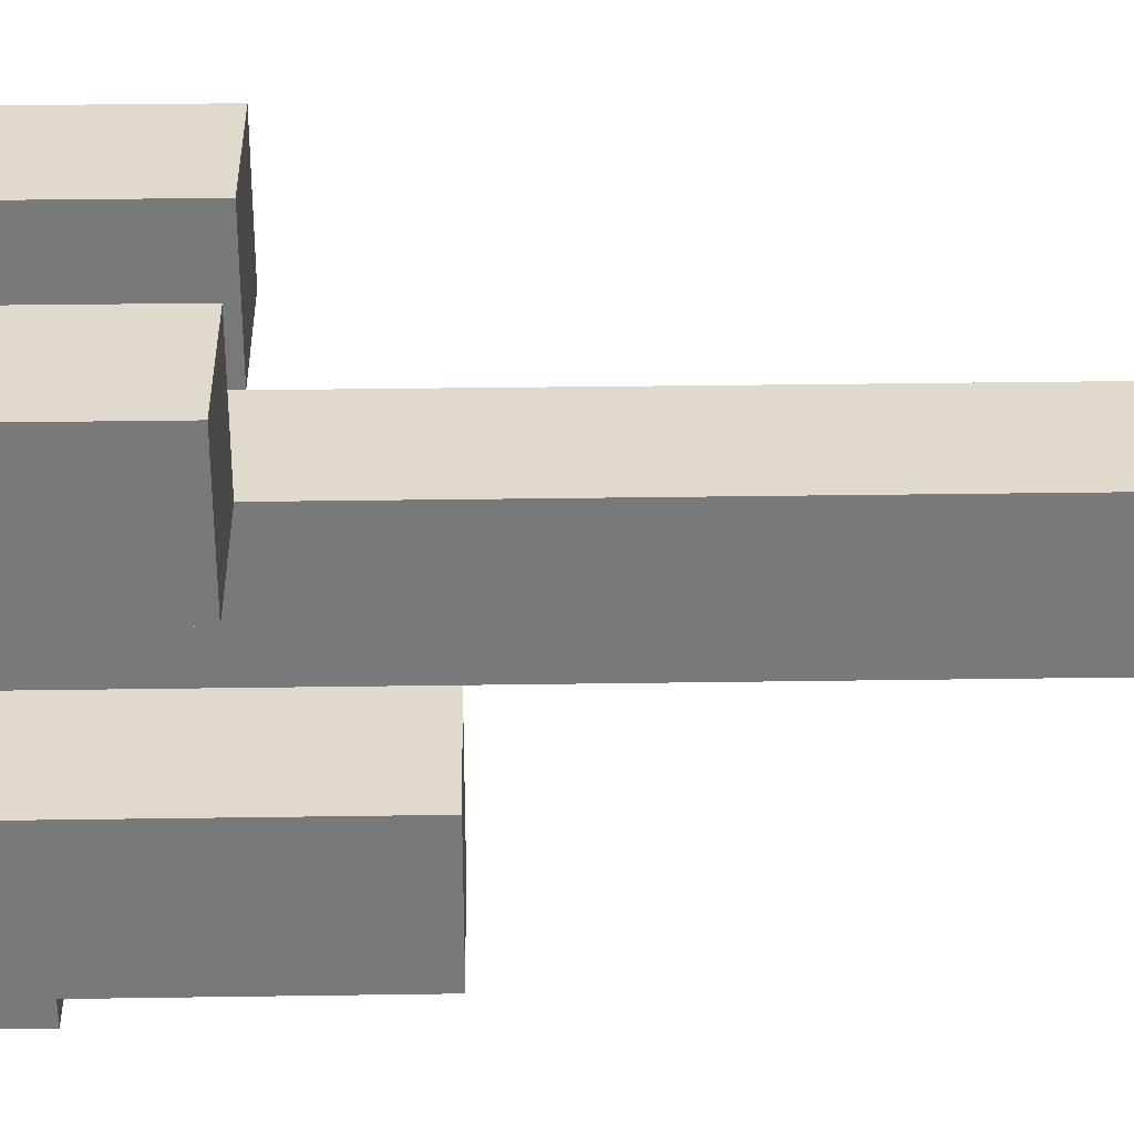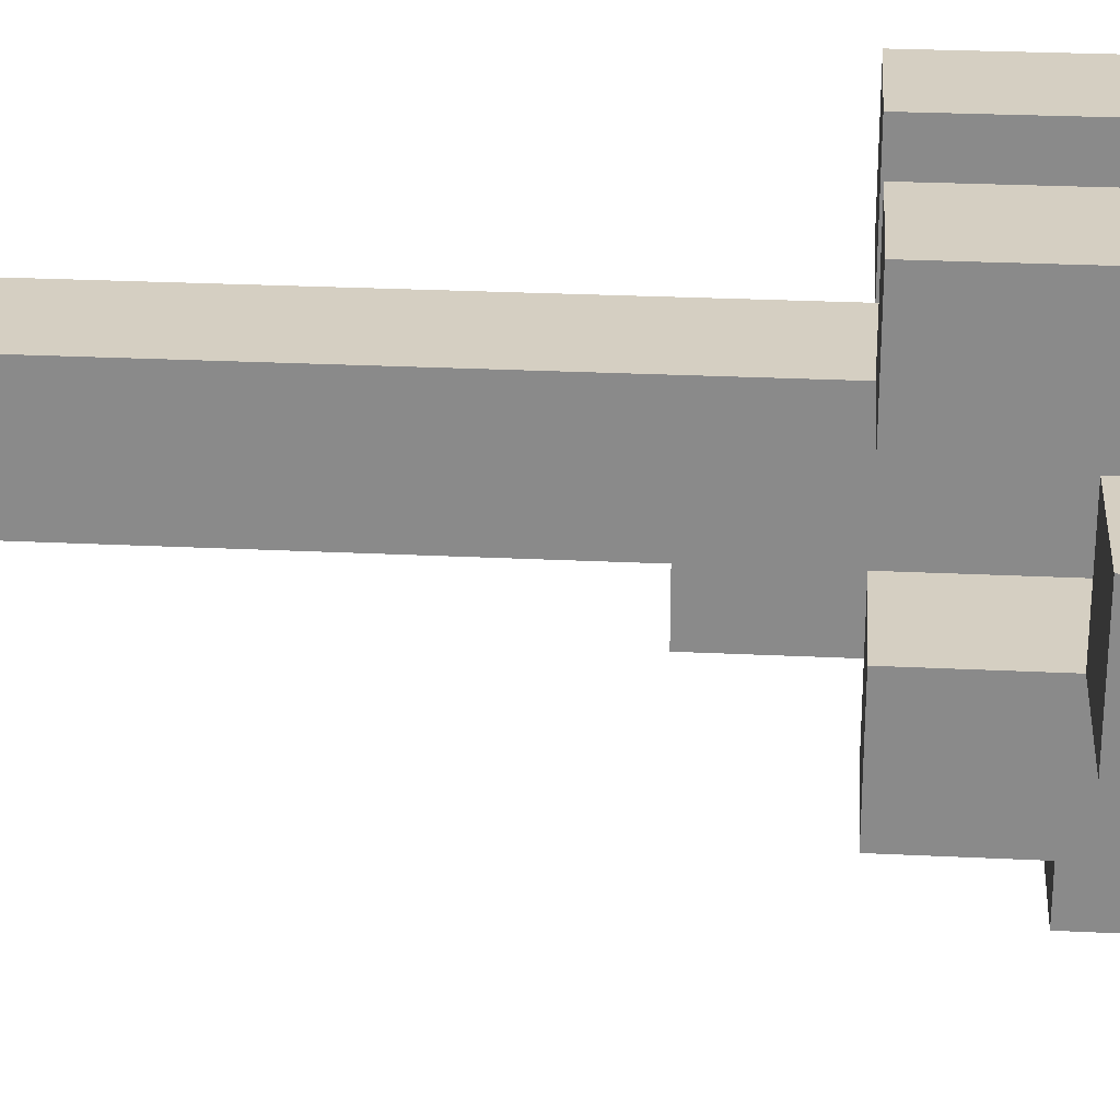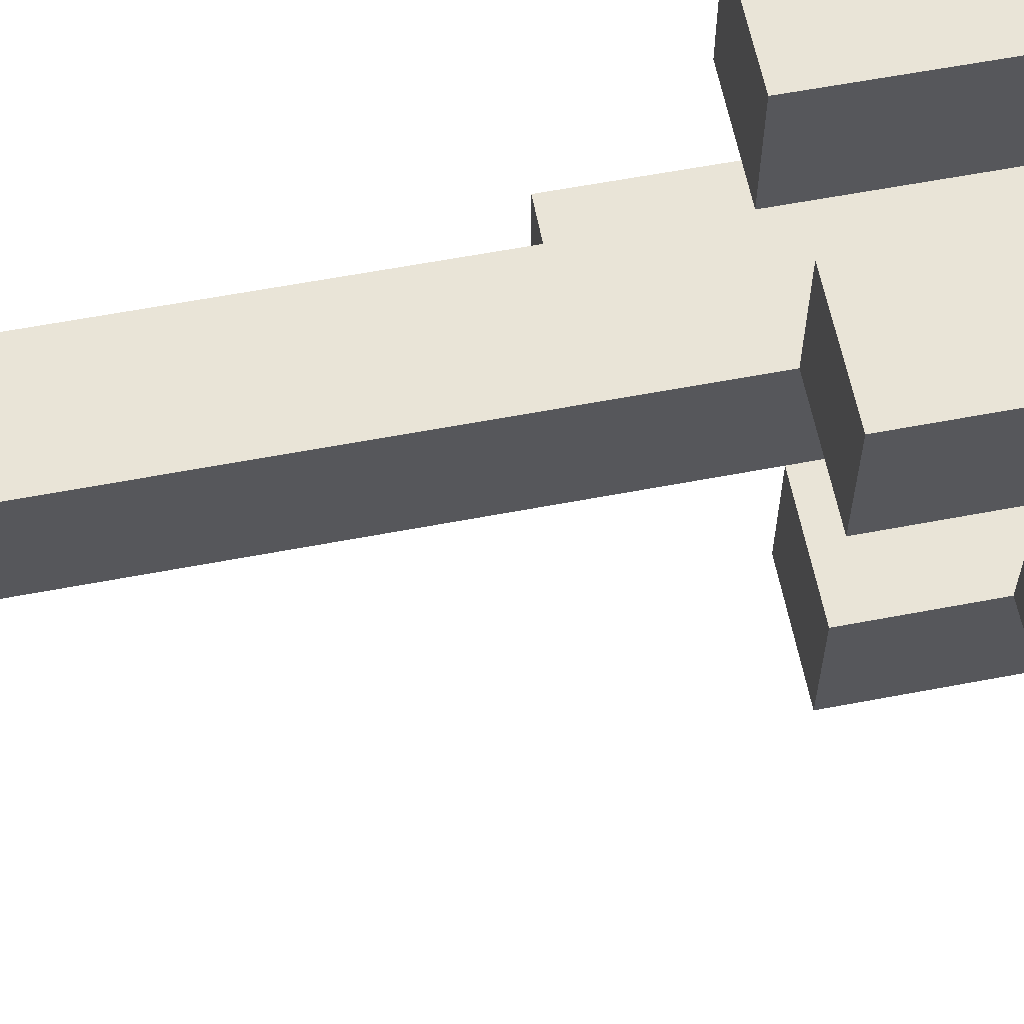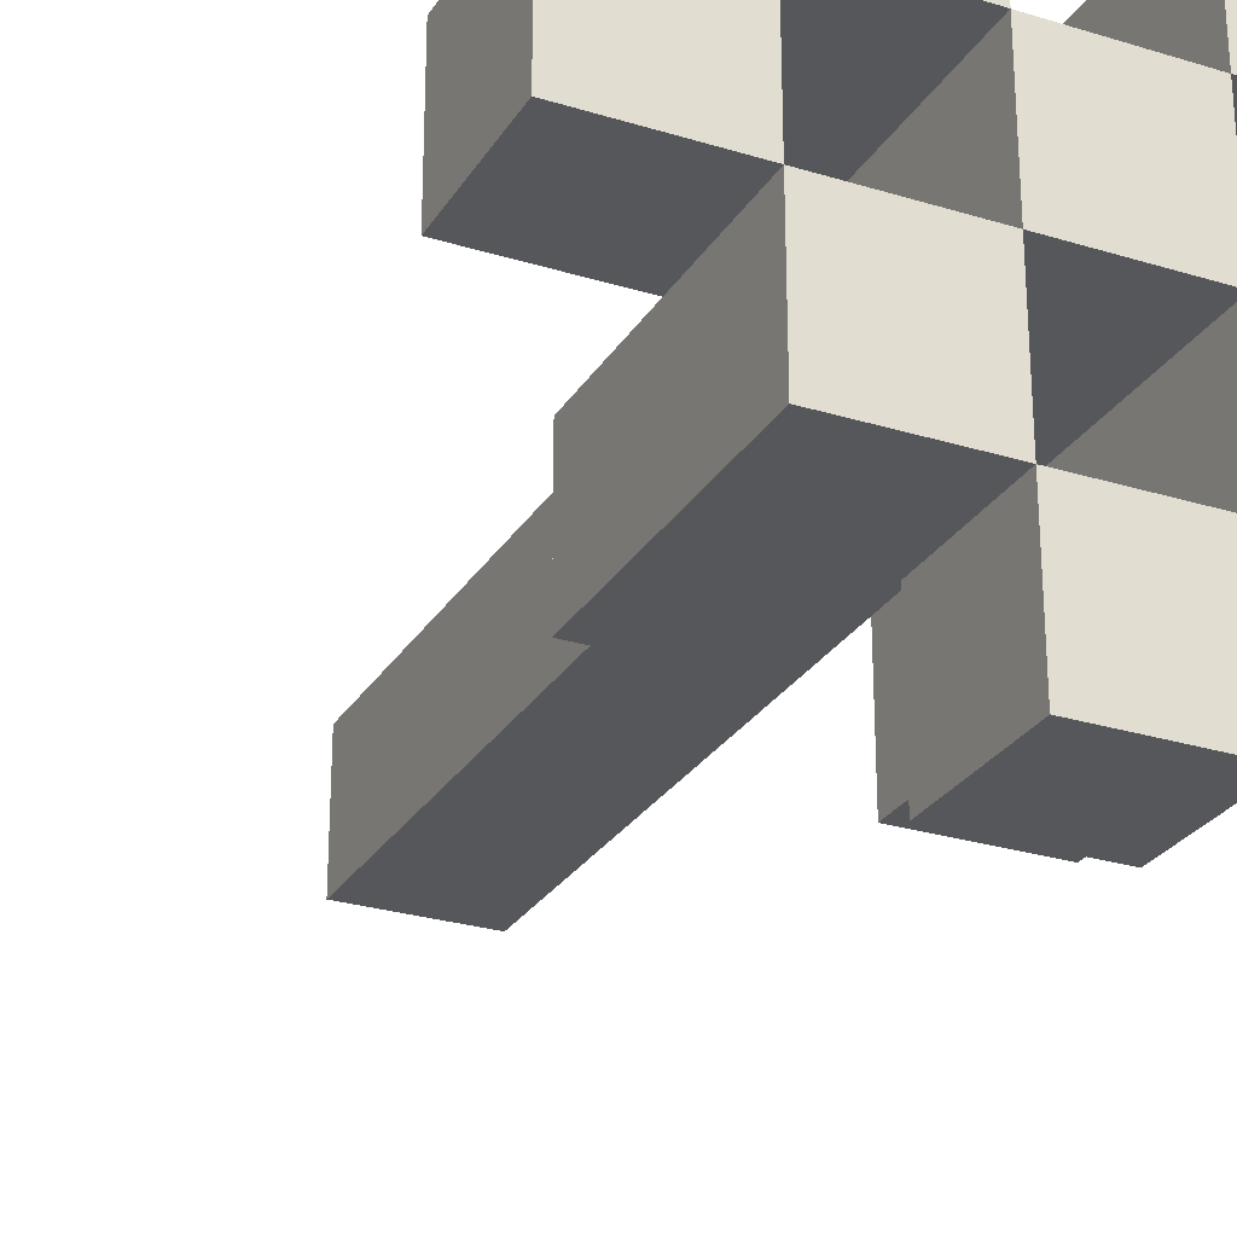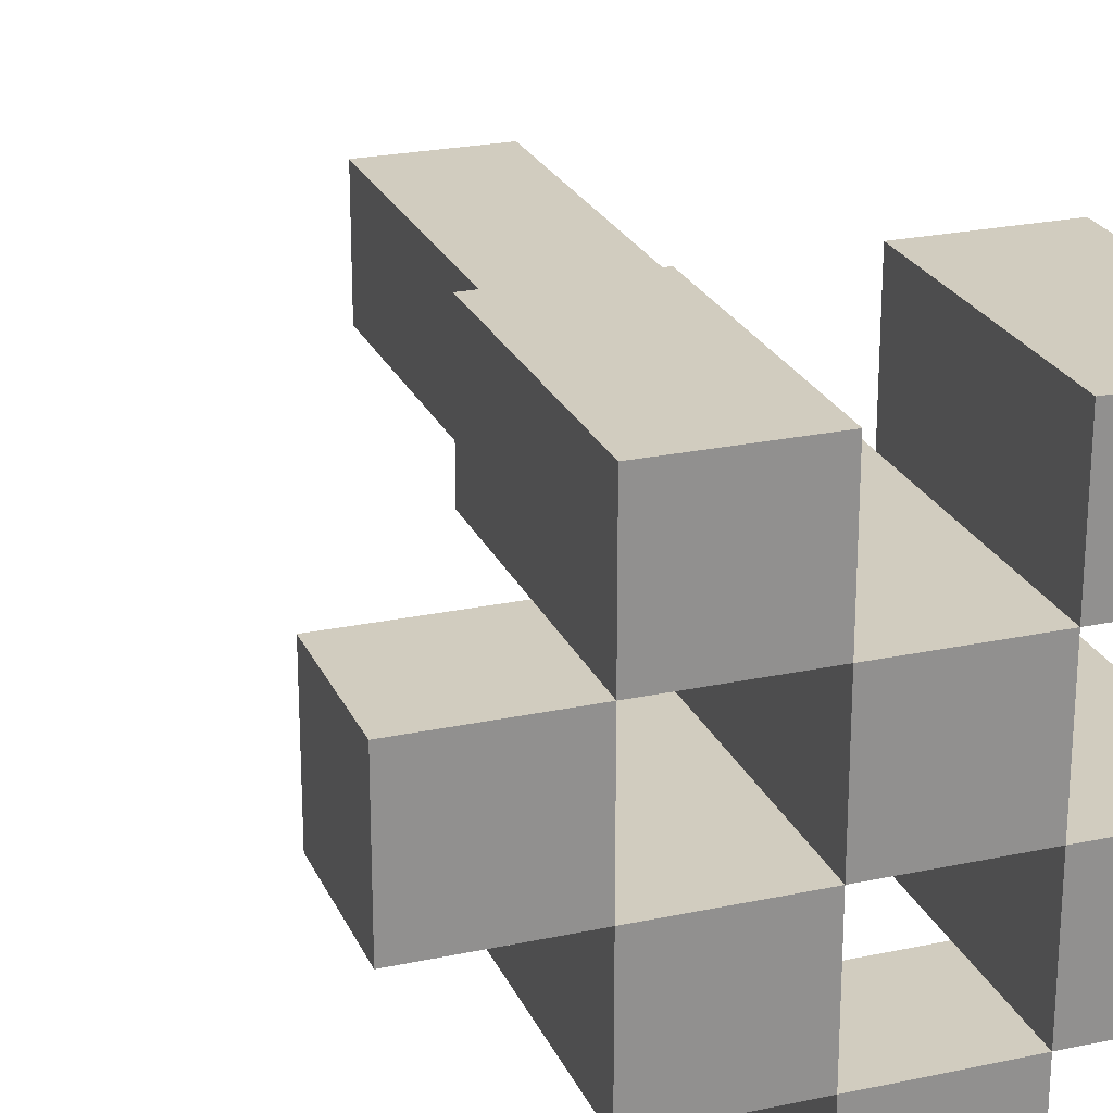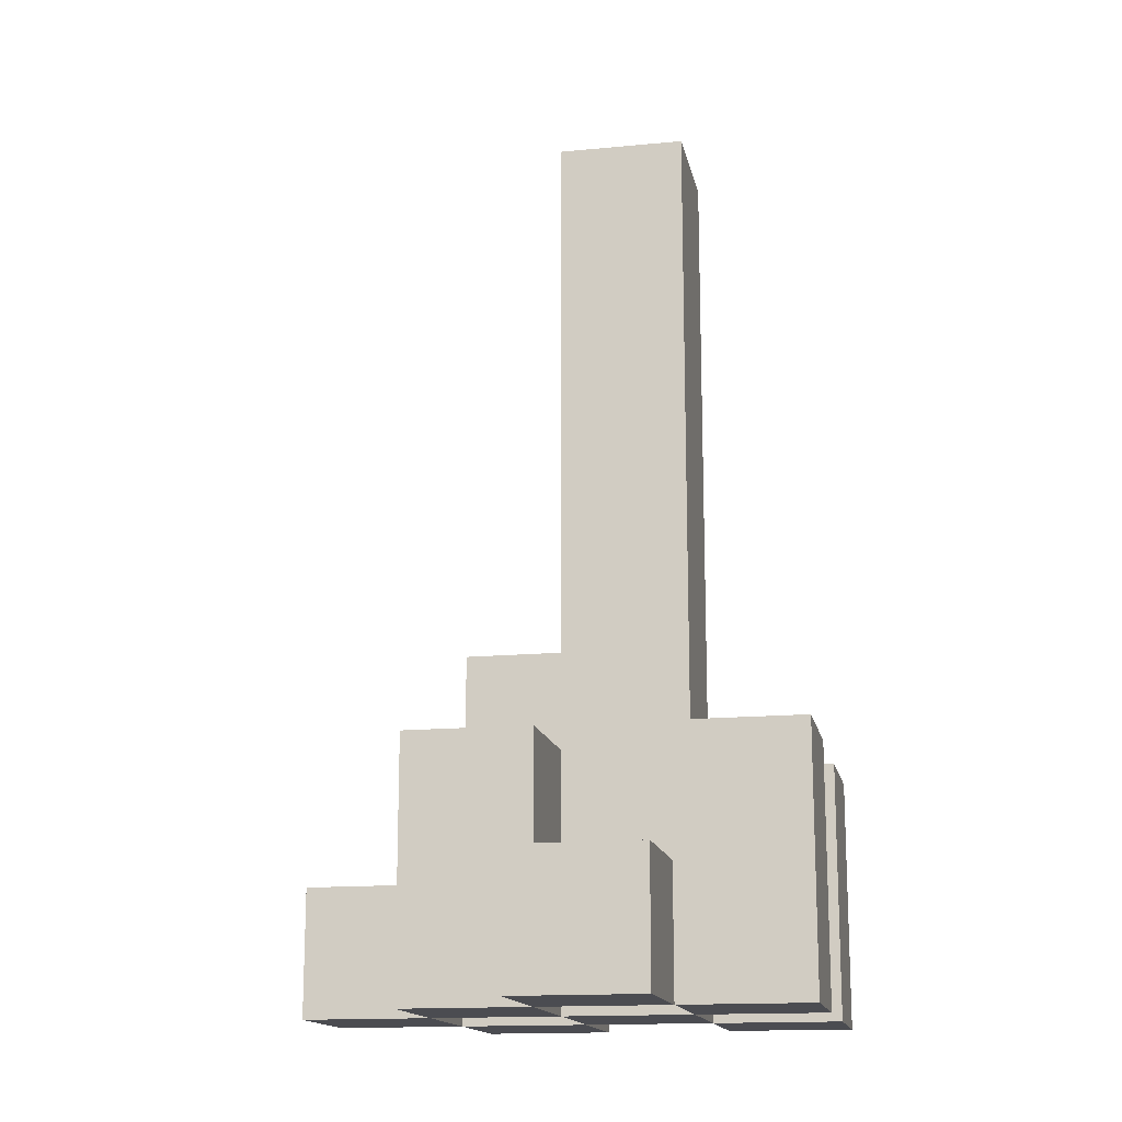
<metadata>
{"format":"obj","ext":"obj","renderer":"f3d","projection":"perspective","resolution":1024,"background":"white","views":[{"elev":32.5,"azim":88.8,"up":"+Z"},{"elev":25.9,"azim":-85.5,"up":"+Z"},{"elev":60.9,"azim":-101.0,"up":"+Z"},{"elev":-27.2,"azim":-25.4,"up":"+Z"},{"elev":23.9,"azim":-19.6,"up":"+Z"},{"elev":-15.4,"azim":-78.6,"up":"+Y"}]}
</metadata>
<code>
o
v 10.4 0.9 37.8
v 10.4 0.9 37.7
v 10.4 1 37.8
v 10.4 1 37.7
v 10.5 0.9 37.9
v 10.5 0.9 37.8
v 10.5 0.9 37.7
v 10.5 0.9 37.6
v 10.5 1 37.8
v 10.5 1 37.7
v 10.5 1.1 37.9
v 10.5 1.1 37.8
v 10.5 1.1 37.7
v 10.5 1.1 37.6
v 10.6 0.9 37.8
v 10.6 0.9 37.7
v 10.6 0.9 37.6
v 10.6 0.9 37.5
v 10.6 1 37.6
v 10.6 1 37.5
v 10.6 1.1 37.8
v 10.6 1.1 37.7
v 10.6 1.6 37.8
v 10.6 1.6 37.7
v 10.7 0.9 37.9
v 10.7 0.9 37.8
v 10.7 0.9 37.7
v 10.7 0.9 37.6
v 10.7 1 37.6
v 10.7 1.1 37.9
v 10.7 1.1 37.8
v 10.7 1.2 37.7
v 10.7 1.2 37.6
v 10.5 0.9 37.8
v 10.5 0.9 37.7
v 10.5 1 37.8
v 10.5 1 37.7
v 10.6 0.9 37.9
v 10.6 0.9 37.8
v 10.6 0.9 37.7
v 10.6 0.9 37.6
v 10.6 1 37.6
v 10.6 1.1 37.9
v 10.6 1.1 37.8
v 10.6 1.1 37.7
v 10.6 1.1 37.6
v 10.7 0.9 37.8
v 10.7 0.9 37.7
v 10.7 0.9 37.6
v 10.7 0.9 37.5
v 10.7 1 37.6
v 10.7 1 37.5
v 10.7 1.1 37.8
v 10.7 1.2 37.7
v 10.7 1.6 37.8
v 10.7 1.6 37.7
v 10.8 0.9 37.9
v 10.8 0.9 37.8
v 10.8 0.9 37.7
v 10.8 0.9 37.6
v 10.8 1.1 37.9
v 10.8 1.1 37.8
v 10.8 1.2 37.7
v 10.8 1.2 37.6
v 10.5 0.9 37.9
v 10.5 1.1 37.9
v 10.6 0.9 37.9
v 10.6 1.1 37.9
v 10.7 0.9 37.9
v 10.7 1.1 37.9
v 10.8 0.9 37.9
v 10.8 1.1 37.9
v 10.4 0.9 37.8
v 10.4 1 37.8
v 10.5 0.9 37.8
v 10.5 1 37.8
v 10.6 0.9 37.8
v 10.6 1.1 37.8
v 10.6 1.6 37.8
v 10.7 0.9 37.8
v 10.7 1.1 37.8
v 10.7 1.6 37.8
v 10.5 0.9 37.7
v 10.5 1 37.7
v 10.5 1.1 37.7
v 10.6 0.9 37.7
v 10.6 1.1 37.7
v 10.7 0.9 37.7
v 10.7 1.2 37.7
v 10.8 0.9 37.7
v 10.8 1.2 37.7
v 10.6 0.9 37.6
v 10.6 1 37.6
v 10.7 0.9 37.6
v 10.7 1 37.6
v 10.5 0.9 37.8
v 10.5 1 37.8
v 10.5 1.1 37.8
v 10.6 0.9 37.8
v 10.6 1.1 37.8
v 10.7 0.9 37.8
v 10.7 1.1 37.8
v 10.8 0.9 37.8
v 10.8 1.1 37.8
v 10.4 0.9 37.7
v 10.4 1 37.7
v 10.5 0.9 37.7
v 10.5 1 37.7
v 10.6 0.9 37.7
v 10.6 1.1 37.7
v 10.6 1.6 37.7
v 10.7 0.9 37.7
v 10.7 1.2 37.7
v 10.7 1.6 37.7
v 10.5 0.9 37.6
v 10.5 1.1 37.6
v 10.6 0.9 37.6
v 10.6 1 37.6
v 10.6 1.1 37.6
v 10.7 0.9 37.6
v 10.7 1 37.6
v 10.7 1.2 37.6
v 10.8 0.9 37.6
v 10.8 1.2 37.6
v 10.6 0.9 37.5
v 10.6 1 37.5
v 10.7 0.9 37.5
v 10.7 1 37.5
v 10.5 0.9 37.9
v 10.6 0.9 37.9
v 10.7 0.9 37.9
v 10.8 0.9 37.9
v 10.4 0.9 37.8
v 10.5 0.9 37.8
v 10.6 0.9 37.8
v 10.7 0.9 37.8
v 10.8 0.9 37.8
v 10.4 0.9 37.7
v 10.5 0.9 37.7
v 10.6 0.9 37.7
v 10.7 0.9 37.7
v 10.8 0.9 37.7
v 10.5 0.9 37.6
v 10.6 0.9 37.6
v 10.7 0.9 37.6
v 10.8 0.9 37.6
v 10.6 0.9 37.5
v 10.7 0.9 37.5
v 10.4 1 37.8
v 10.5 1 37.8
v 10.4 1 37.7
v 10.5 1 37.7
v 10.6 1 37.6
v 10.7 1 37.6
v 10.6 1 37.5
v 10.7 1 37.5
v 10.5 1.1 37.9
v 10.6 1.1 37.9
v 10.7 1.1 37.9
v 10.8 1.1 37.9
v 10.5 1.1 37.8
v 10.6 1.1 37.8
v 10.7 1.1 37.8
v 10.8 1.1 37.8
v 10.5 1.1 37.7
v 10.6 1.1 37.7
v 10.5 1.1 37.6
v 10.6 1.1 37.6
v 10.7 1.2 37.7
v 10.8 1.2 37.7
v 10.7 1.2 37.6
v 10.8 1.2 37.6
v 10.6 1.6 37.8
v 10.7 1.6 37.8
v 10.6 1.6 37.7
v 10.7 1.6 37.7
f 3 2 1
f 4 2 3
f 9 6 5
f 10 8 7
f 11 9 5
f 12 9 11
f 13 8 10
f 14 8 13
f 19 18 17
f 20 18 19
f 21 16 15
f 22 16 21
f 23 22 21
f 24 22 23
f 29 28 27
f 30 26 25
f 31 26 30
f 32 29 27
f 33 29 32
f 34 35 36
f 36 35 37
f 40 41 42
f 38 39 43
f 43 39 44
f 40 42 45
f 45 42 46
f 49 50 51
f 51 50 52
f 47 48 53
f 53 48 54
f 53 54 55
f 55 54 56
f 57 58 61
f 61 58 62
f 59 60 63
f 63 60 64
f 67 66 65
f 68 66 67
f 71 70 69
f 72 70 71
f 75 74 73
f 76 74 75
f 80 78 77
f 80 79 78
f 81 79 80
f 82 79 81
f 86 84 83
f 86 85 84
f 87 85 86
f 90 89 88
f 91 89 90
f 94 93 92
f 95 93 94
f 96 97 99
f 97 98 99
f 99 98 100
f 101 102 103
f 103 102 104
f 105 106 107
f 107 106 108
f 109 110 112
f 110 111 112
f 112 111 113
f 113 111 114
f 115 116 117
f 117 116 118
f 118 116 119
f 120 121 123
f 121 122 123
f 123 122 124
f 125 126 127
f 127 126 128
f 134 130 129
f 135 130 134
f 136 132 131
f 137 132 136
f 138 134 133
f 139 134 138
f 140 136 135
f 141 136 140
f 143 140 139
f 144 140 143
f 145 142 141
f 146 142 145
f 147 145 144
f 148 145 147
f 149 150 151
f 151 150 152
f 153 154 155
f 155 154 156
f 157 158 161
f 161 158 162
f 159 160 163
f 163 160 164
f 165 166 167
f 167 166 168
f 169 170 171
f 171 170 172
f 173 174 175
f 175 174 176

</code>
